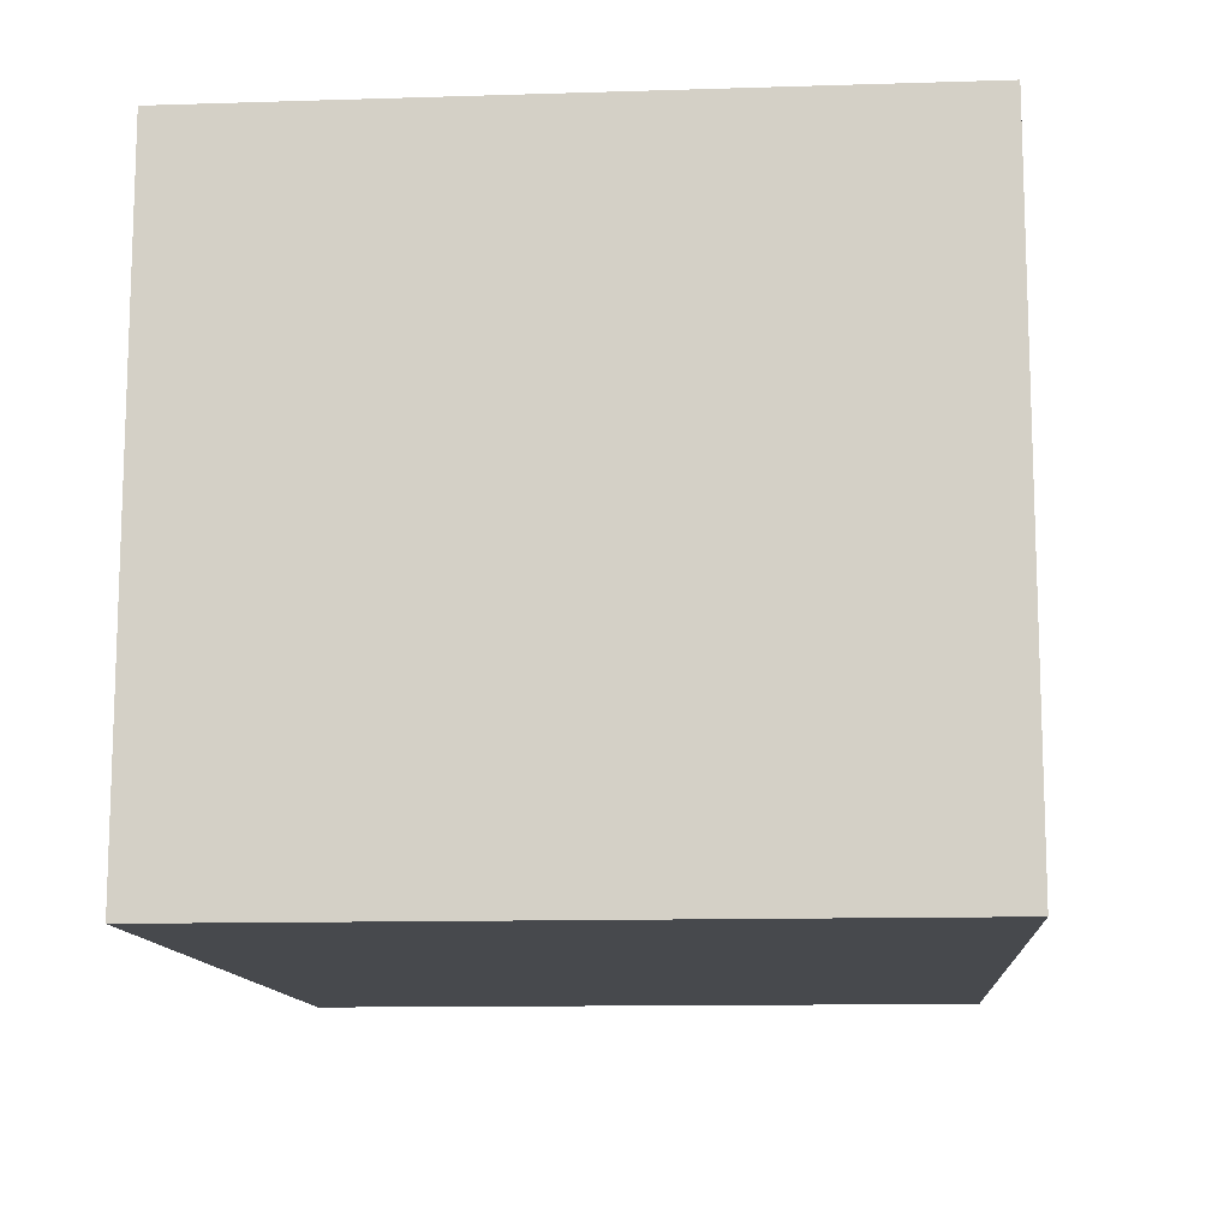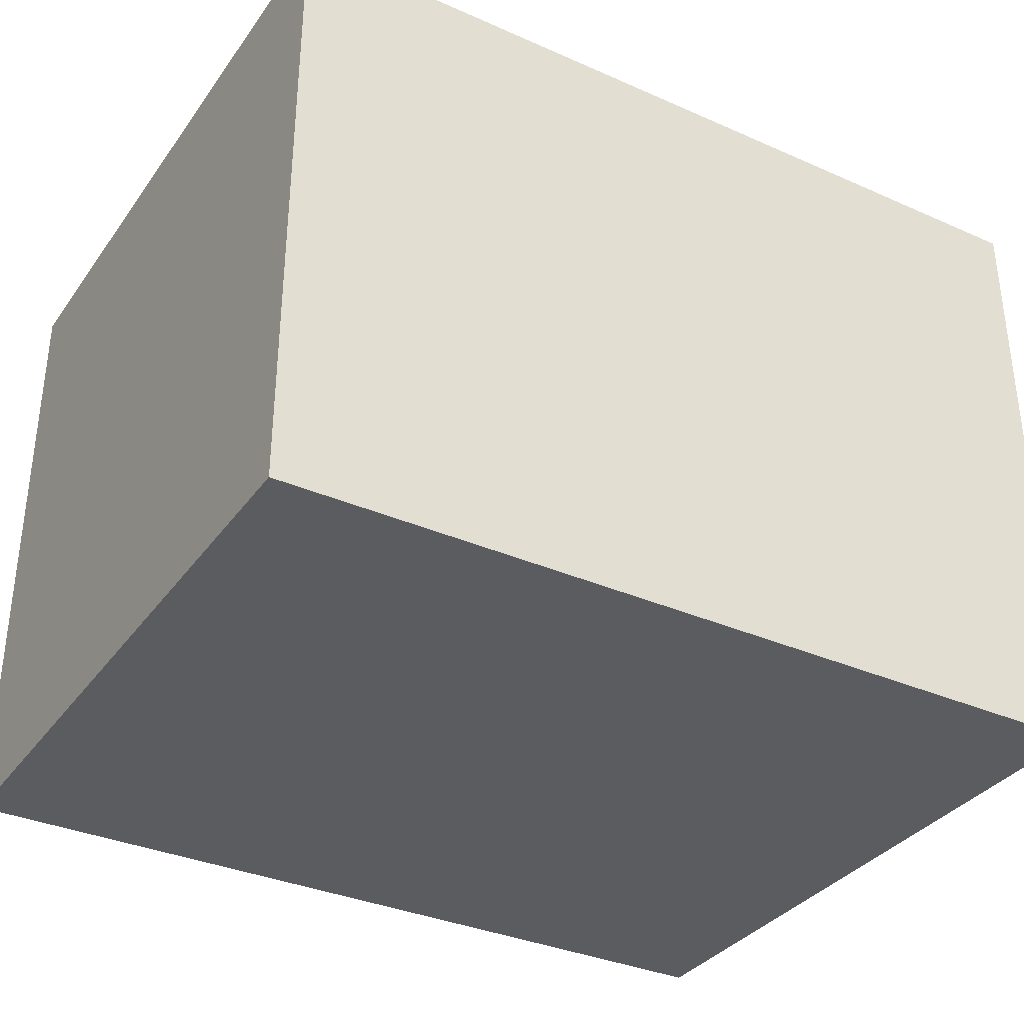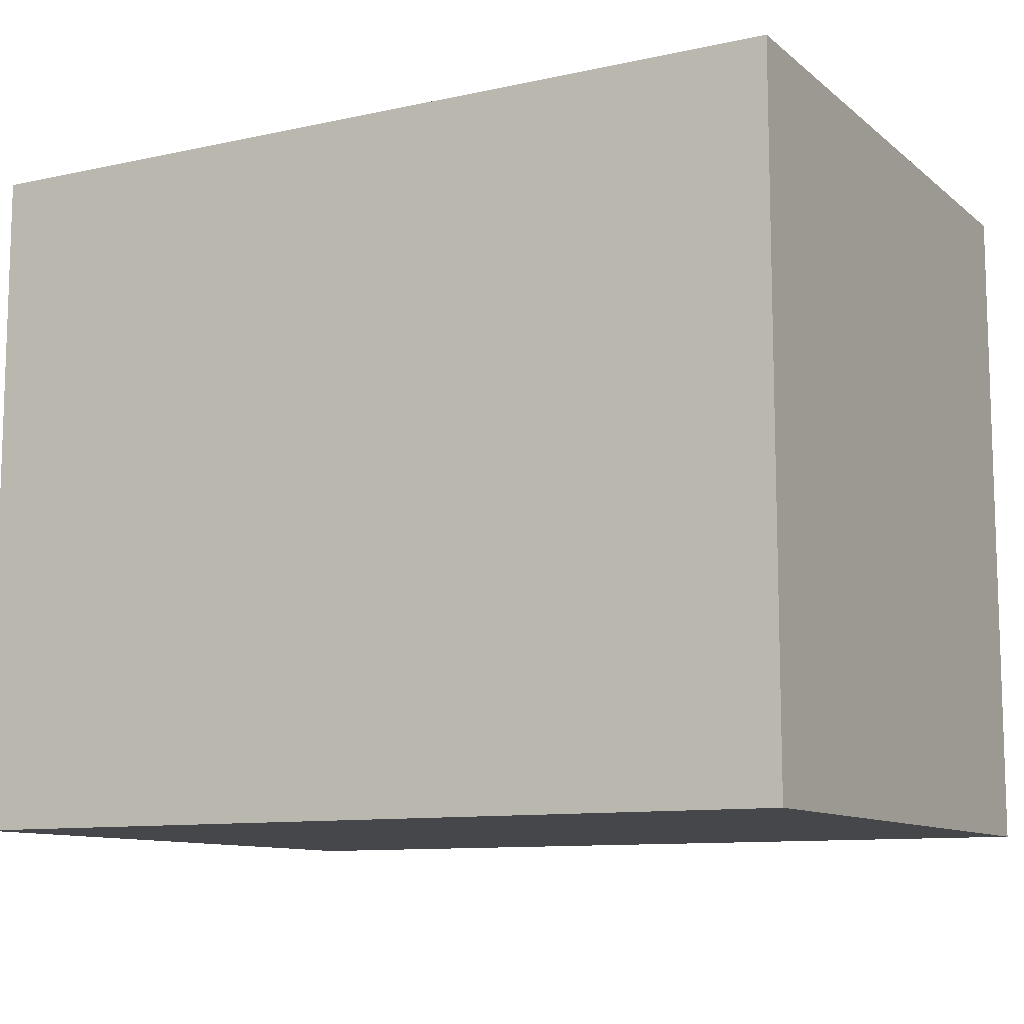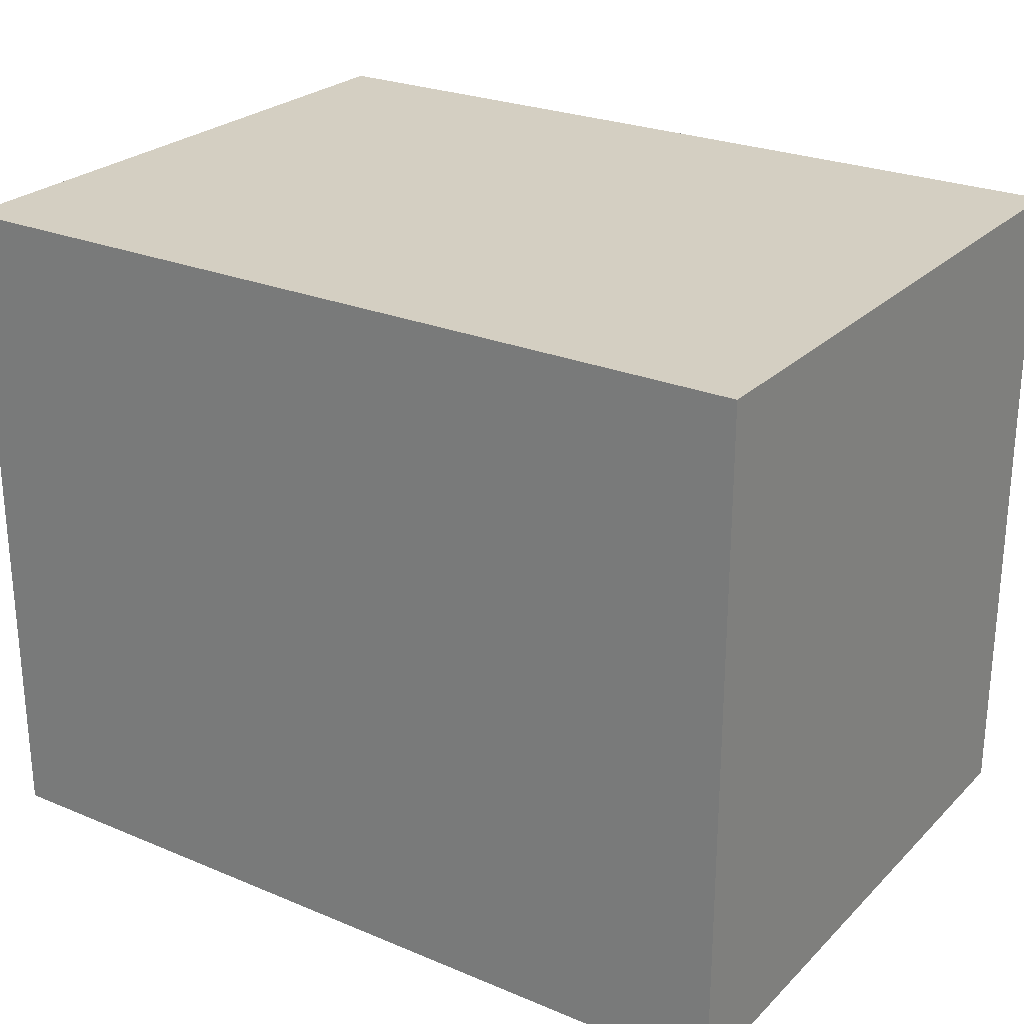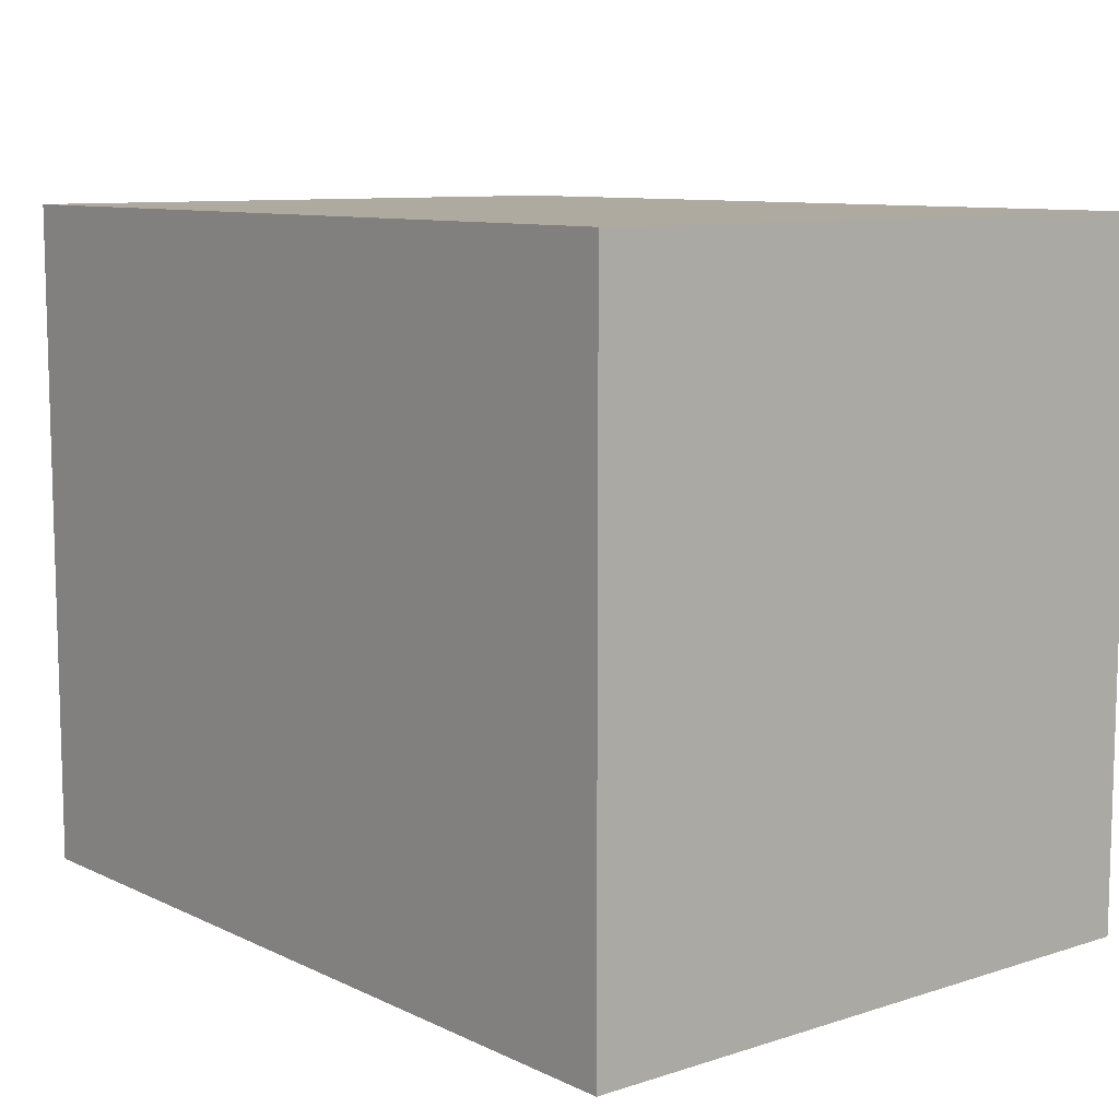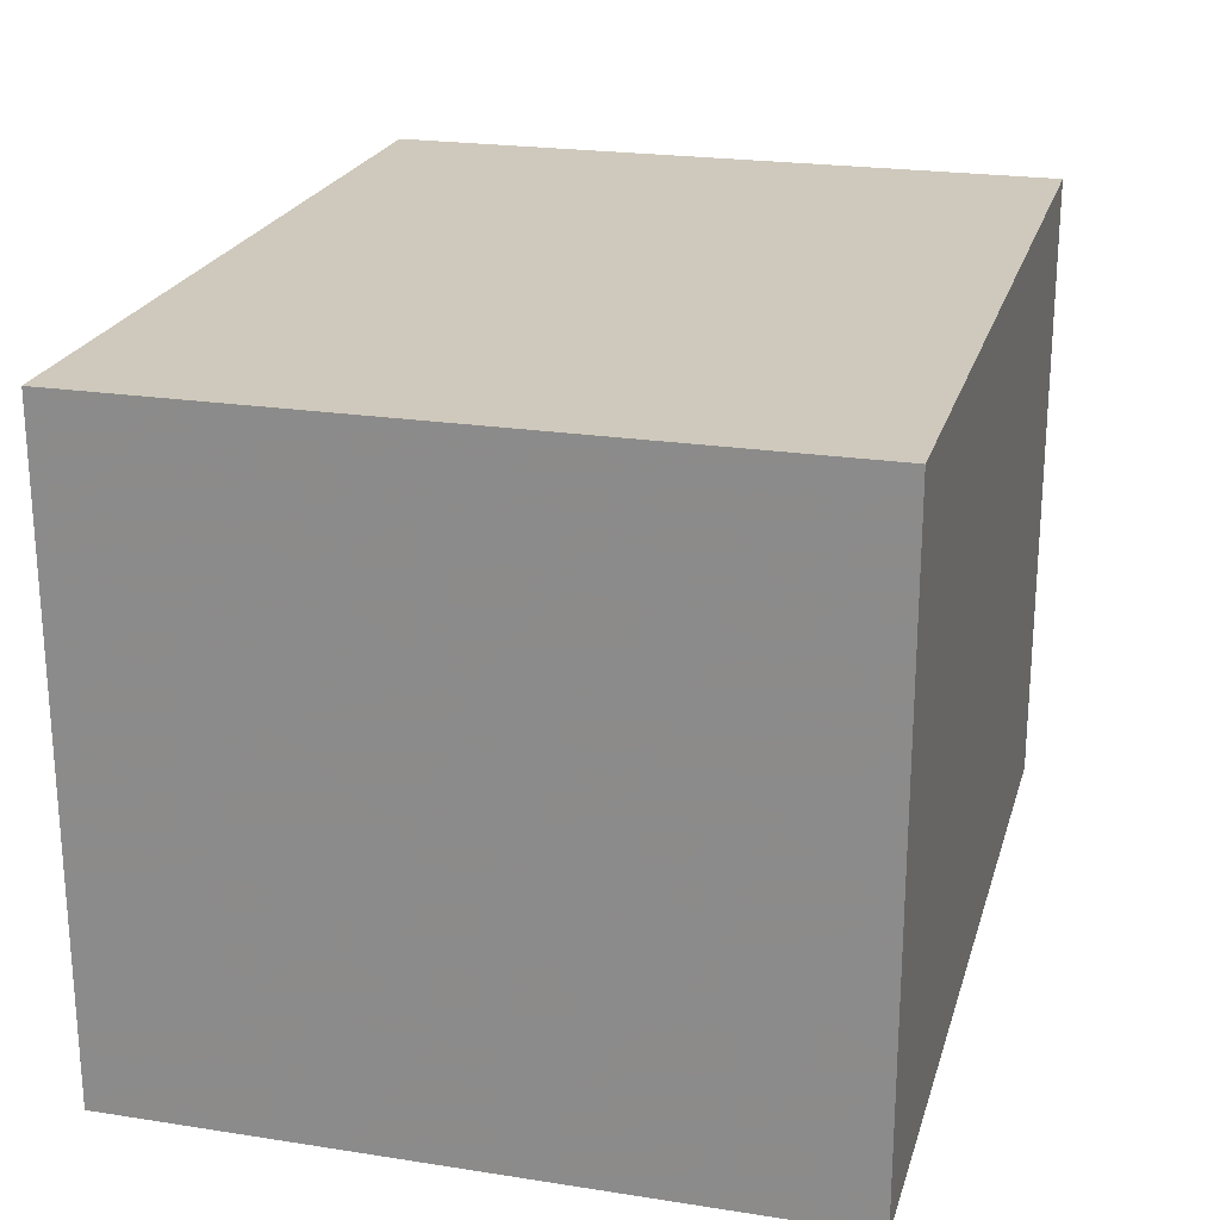
<metadata>
{"format":"obj","ext":"obj","renderer":"f3d","projection":"perspective","resolution":1024,"background":"white","views":[{"elev":-12.2,"azim":-85.8,"up":"+Z"},{"elev":-34.5,"azim":-30.6,"up":"+Z"},{"elev":-10.5,"azim":-151.3,"up":"+Y"},{"elev":25.5,"azim":-146.2,"up":"+Y"},{"elev":9.5,"azim":50.5,"up":"+Y"},{"elev":22.5,"azim":105.0,"up":"+Z"}]}
</metadata>
<code>
v 31.92 138.1 150
v 122.7 155 32.01
v 67.8 155 55.25
v 123.4 132.1 10
v 77.67 155 76.87
v 61.04 104.2 150
v 169.8 5 125.8
v 188.4 155 27.51
v 186.7 20.8 150
v 15 5 125.3
v 205 73.08 133.4
v 188.6 5 129.7
v 37.82 5 131.4
v 15 124 60.93
v 205 139.2 25
v 15 27.55 10
v 151 155 57.31
v 15 28.73 111.8
v 15 125.5 150
v 102.6 155 77.3
v 75.37 134.5 150
v 39.03 5 55.15
v 205 155 126.9
v 33.14 155 29.2
v 205 30.05 10
v 205 101.6 127
v 85.48 5 79.41
v 142.7 155 10
v 112.5 86.82 10
v 15 111.5 34.71
v 15 134 31.81
v 78.7 26.97 10
v 15 68.37 126.1
v 40.78 27.18 150
v 174.9 155 150
v 15 28.51 31.01
v 76.93 30.74 150
v 205 133.7 126.9
v 158.1 155 120.7
v 122 101.7 150
v 205 5 119.6
v 15 25.57 133.2
v 15 129.3 129.8
v 15 88.25 128
v 174 155 75.75
v 36.88 23.99 10
v 205 31.01 150
v 45.82 5 10
v 148.6 155 35.28
v 205 27.37 114.9
v 205 34.04 66.83
v 41.65 5 33.73
v 205 44.96 93.83
v 15 155 127
v 48.11 53 150
v 205 51.81 122.9
v 41.3 88.74 150
v 182.1 98.82 10
v 124.3 21.95 10
v 69.47 5 57.4
v 176.3 5 102.1
v 185.8 35.9 10
v 15 48.33 122.7
v 178.2 155 97.68
v 74.01 52.29 10
v 180.5 5 39.2
v 49.5 5 150
v 15 5 44.49
v 153.7 5 37.81
v 45.64 121.8 10
v 75.61 5 10
v 81.31 155 10
v 69.62 78.53 10
v 34 155 150
v 205 95.11 58.84
v 175.5 155 48.03
v 205 80.11 104.2
v 187.8 68.28 10
v 205 106.6 84.58
v 90.43 155 150
v 85.48 55.73 150
v 102.2 155 33.9
v 15 64.88 74.78
v 205 103 34.65
v 15 36.83 87.82
v 178.7 127.4 10
v 205 155 10
v 93.09 136 10
v 84.53 155 99.56
v 121.3 21.44 150
v 205 132.8 85.45
v 31.09 137.2 10
v 125.8 48.11 10
v 15 5 150
v 15 89.61 30.94
v 103 155 123.4
v 101.9 78.74 150
v 71.02 79.9 150
v 117 155 95.03
v 100.4 64.65 10
v 41.43 5 107.6
v 205 5 10
v 124.7 5 121.5
v 15 155 75.71
v 149.6 5 121.7
v 71.04 128.4 10
v 205 155 72.36
v 111.4 155 10
v 15 155 10
v 113.4 131.1 150
v 205 155 150
v 15 123.2 86.44
v 66.48 5 122.4
v 101.8 31.31 150
v 205 5 150
v 96.8 5 34.03
v 101.3 36.68 10
v 152 60.73 150
v 116.7 5 91.08
v 15 155 150
v 62.3 155 34.08
v 176.6 105 150
v 155.1 98.89 10
v 44.19 121.1 150
v 205 90.61 150
v 15 115.6 114.1
v 87.61 5 102.1
v 205 87.21 10
v 41.22 155 122.4
v 205 36.64 36.81
v 15 5 10
v 42.41 63.64 10
v 64.66 103.7 10
v 92.24 97.9 10
v 105.7 5 60.57
v 15 69.48 150
v 205 70.87 73.87
v 146.5 155 85.63
v 166.5 62.62 10
v 144.5 5 93.84
v 142.3 5 10
v 109.7 5 150
v 15 83.09 10
v 15 5 74.88
v 205 124.3 59.65
v 107.5 5 10
v 156.9 33.38 10
v 205 5 54.99
v 138.2 5 150
v 123 155 150
v 167.4 5 150
v 66.24 5 87.45
v 123.1 155 60.2
v 89.23 155 48.89
v 175 131.3 150
v 98 5 123.2
v 124.6 5 35.7
v 70.33 155 122.6
v 43.7 155 60.41
v 15 5 97.63
v 174.9 5 10
v 205 118.4 10
v 15 51.66 10
v 205 58.04 150
v 134.1 76.86 10
v 15 103.8 150
v 149.9 128.3 10
v 205 54.6 53.74
v 15 91.97 94.43
v 91.15 106.4 150
v 47.77 155 91.55
v 120.9 50.19 150
v 15 94.55 62.61
v 183.4 155 126
v 15 40.1 150
v 205 74.45 37.25
v 205 155 104.3
v 205 120.6 150
v 169.3 155 10
v 151.7 90.68 150
v 15 114.9 10
v 150.3 155 150
v 50.71 155 10
v 147.2 31.57 150
v 162.5 5 68.62
v 205 117.8 106.1
v 138.1 5 62.71
v 205 56.12 10
v 82.54 5 150
v 182.7 74.34 150
v 128.1 72.38 150
v 205 155 44.14
v 15 34.31 59.77
v 57.33 155 150
v 15 63.89 45.64
v 42.01 5 79.83
v 15 155 46.88
v 205 5 30.05
v 205 5 88.22
v 205 126.7 38.63
v 174.7 43.19 150
v 184.4 5 66.07
v 15 155 104.3
v 70.6 5 31.72
v 15 65.93 102.7
v 145.9 55.29 10
v 144.8 123.8 150
v 132.8 155 120.1
v 40.72 93.68 10
v 122.7 108.9 10
v 55.74 33.02 10
f 101 160 196
f 74 1 194
f 120 1 74
f 82 2 108
f 5 3 159
f 124 6 21
f 6 124 57
f 7 151 105
f 115 47 9
f 201 9 47
f 1 19 124
f 194 124 21
f 23 177 174
f 82 153 2
f 108 72 82
f 77 11 56
f 115 12 41
f 13 113 67
f 31 14 197
f 94 67 34
f 165 206 93
f 206 165 139
f 116 60 204
f 52 204 60
f 31 30 14
f 16 36 163
f 16 163 46
f 76 17 45
f 63 18 42
f 85 18 63
f 159 121 24
f 89 99 20
f 153 20 99
f 211 32 71
f 68 52 22
f 109 197 24
f 159 24 197
f 77 26 11
f 60 135 27
f 28 49 179
f 100 134 29
f 173 14 30
f 205 33 44
f 71 32 146
f 68 22 144
f 176 168 130
f 95 173 30
f 54 129 203
f 72 183 121
f 50 56 47
f 141 59 147
f 146 59 141
f 106 72 88
f 72 108 88
f 34 67 37
f 55 34 37
f 194 129 74
f 170 110 21
f 207 110 40
f 163 36 195
f 131 36 16
f 189 37 67
f 37 189 114
f 111 178 38
f 174 39 35
f 64 39 174
f 180 40 191
f 207 40 180
f 115 41 47
f 61 12 7
f 94 175 42
f 166 19 43
f 120 19 1
f 54 43 120
f 66 202 185
f 92 70 181
f 205 44 169
f 138 64 45
f 211 46 132
f 46 211 48
f 50 47 41
f 166 136 57
f 129 54 74
f 120 74 54
f 199 50 41
f 53 51 137
f 22 52 60
f 199 53 50
f 128 58 162
f 33 205 63
f 128 78 58
f 22 60 196
f 116 204 71
f 188 62 78
f 186 79 91
f 38 186 177
f 136 33 63
f 210 29 134
f 93 59 117
f 162 84 128
f 58 86 162
f 171 159 104
f 159 171 5
f 183 24 121
f 89 158 96
f 85 63 205
f 184 151 201
f 89 171 158
f 154 153 82
f 119 156 127
f 167 4 28
f 114 90 172
f 134 133 106
f 66 148 202
f 194 21 80
f 149 105 151
f 193 36 68
f 182 35 39
f 25 62 188
f 76 8 179
f 75 137 176
f 106 70 183
f 136 63 175
f 176 130 188
f 2 153 49
f 98 6 57
f 186 38 26
f 84 162 200
f 47 164 201
f 17 49 153
f 112 14 173
f 156 119 103
f 104 197 14
f 111 174 35
f 211 65 32
f 108 2 28
f 142 114 189
f 94 13 67
f 97 170 98
f 136 55 57
f 19 166 124
f 76 192 8
f 88 108 4
f 164 190 201
f 87 8 192
f 122 180 190
f 23 38 177
f 97 172 191
f 142 189 156
f 200 162 15
f 127 113 152
f 53 199 51
f 197 109 31
f 91 177 186
f 87 15 162
f 127 152 27
f 115 9 151
f 80 110 150
f 81 37 114
f 153 154 20
f 96 208 99
f 160 101 10
f 105 140 61
f 164 47 56
f 131 68 36
f 89 96 99
f 192 107 145
f 210 134 88
f 94 34 175
f 111 35 155
f 68 131 52
f 114 172 81
f 5 20 154
f 188 128 176
f 109 24 183
f 86 167 179
f 85 160 18
f 207 150 110
f 199 41 61
f 102 62 25
f 192 76 107
f 81 55 37
f 107 177 91
f 35 182 155
f 150 96 80
f 95 143 195
f 135 116 157
f 118 190 180
f 52 48 204
f 31 181 30
f 48 211 71
f 83 193 85
f 97 191 40
f 125 11 26
f 67 113 189
f 150 182 208
f 160 10 18
f 156 103 142
f 209 181 70
f 178 125 26
f 66 161 198
f 167 210 4
f 150 207 182
f 199 202 148
f 194 158 129
f 28 179 167
f 65 100 117
f 161 147 62
f 89 5 171
f 146 117 59
f 146 141 157
f 162 86 87
f 200 15 192
f 53 77 56
f 45 64 107
f 87 192 15
f 138 45 17
f 131 48 52
f 102 161 62
f 127 156 113
f 95 30 181
f 133 73 209
f 3 154 121
f 210 123 165
f 149 90 142
f 93 117 100
f 132 163 143
f 197 104 159
f 64 138 39
f 102 198 161
f 188 130 25
f 159 3 121
f 203 43 54
f 98 57 55
f 89 20 5
f 77 53 137
f 76 49 17
f 141 147 161
f 191 172 118
f 88 4 210
f 111 155 178
f 17 153 138
f 75 145 79
f 185 61 140
f 107 91 145
f 57 124 166
f 56 50 53
f 10 13 94
f 111 38 23
f 131 46 48
f 181 31 109
f 118 184 201
f 193 83 195
f 79 186 77
f 157 69 187
f 144 85 193
f 55 175 34
f 116 135 60
f 33 136 44
f 77 137 79
f 178 26 38
f 143 209 132
f 65 211 132
f 83 173 195
f 209 73 132
f 5 154 3
f 181 209 143
f 122 207 180
f 184 172 90
f 113 101 152
f 68 144 193
f 123 210 167
f 73 100 65
f 176 137 168
f 96 158 80
f 122 178 155
f 179 87 86
f 130 51 148
f 80 21 110
f 163 132 46
f 108 28 4
f 164 56 11
f 208 39 138
f 164 11 125
f 70 106 133
f 163 195 143
f 82 72 154
f 165 123 139
f 76 179 49
f 210 165 29
f 203 126 43
f 87 179 8
f 166 44 136
f 118 201 190
f 168 137 51
f 106 88 134
f 185 140 187
f 98 170 6
f 187 140 119
f 96 150 208
f 155 182 207
f 115 151 12
f 118 172 184
f 102 25 198
f 107 76 45
f 103 105 149
f 97 81 172
f 42 18 10
f 175 55 136
f 77 186 26
f 145 200 192
f 199 61 202
f 73 133 134
f 122 125 178
f 66 185 69
f 182 39 208
f 185 187 69
f 66 198 148
f 71 204 48
f 139 78 62
f 97 40 170
f 130 198 25
f 94 42 10
f 156 189 113
f 107 64 177
f 193 195 36
f 158 171 129
f 143 95 181
f 127 27 119
f 148 51 199
f 170 40 110
f 126 203 112
f 83 169 173
f 205 83 85
f 126 112 169
f 83 205 169
f 196 144 22
f 188 78 128
f 109 92 181
f 86 58 123
f 13 10 101
f 146 116 71
f 72 106 183
f 66 69 161
f 146 157 116
f 93 147 59
f 104 203 171
f 147 206 139
f 206 147 93
f 61 7 105
f 91 79 145
f 90 149 184
f 75 79 137
f 194 80 158
f 123 58 139
f 117 32 65
f 49 28 2
f 196 152 101
f 99 138 153
f 60 27 152
f 1 124 194
f 201 151 9
f 203 129 171
f 111 23 174
f 101 113 13
f 55 81 98
f 122 155 207
f 174 177 64
f 185 202 61
f 92 183 70
f 166 126 44
f 191 118 180
f 19 120 43
f 105 103 140
f 141 161 69
f 104 112 203
f 103 119 140
f 125 122 190
f 142 103 149
f 166 43 126
f 164 125 190
f 7 12 151
f 139 62 147
f 132 73 65
f 117 146 32
f 112 104 14
f 126 169 44
f 78 139 58
f 63 42 175
f 112 173 169
f 86 123 167
f 145 84 200
f 173 95 195
f 93 100 165
f 144 160 85
f 100 29 165
f 73 134 100
f 131 16 46
f 128 84 176
f 109 183 92
f 152 196 60
f 170 21 6
f 97 98 81
f 72 121 154
f 145 75 84
f 133 209 70
f 144 196 160
f 157 187 135
f 135 119 27
f 176 84 75
f 198 130 148
f 99 208 138
f 61 41 12
f 130 168 51
f 151 184 149
f 69 157 141
f 114 142 90
f 119 135 187

</code>
